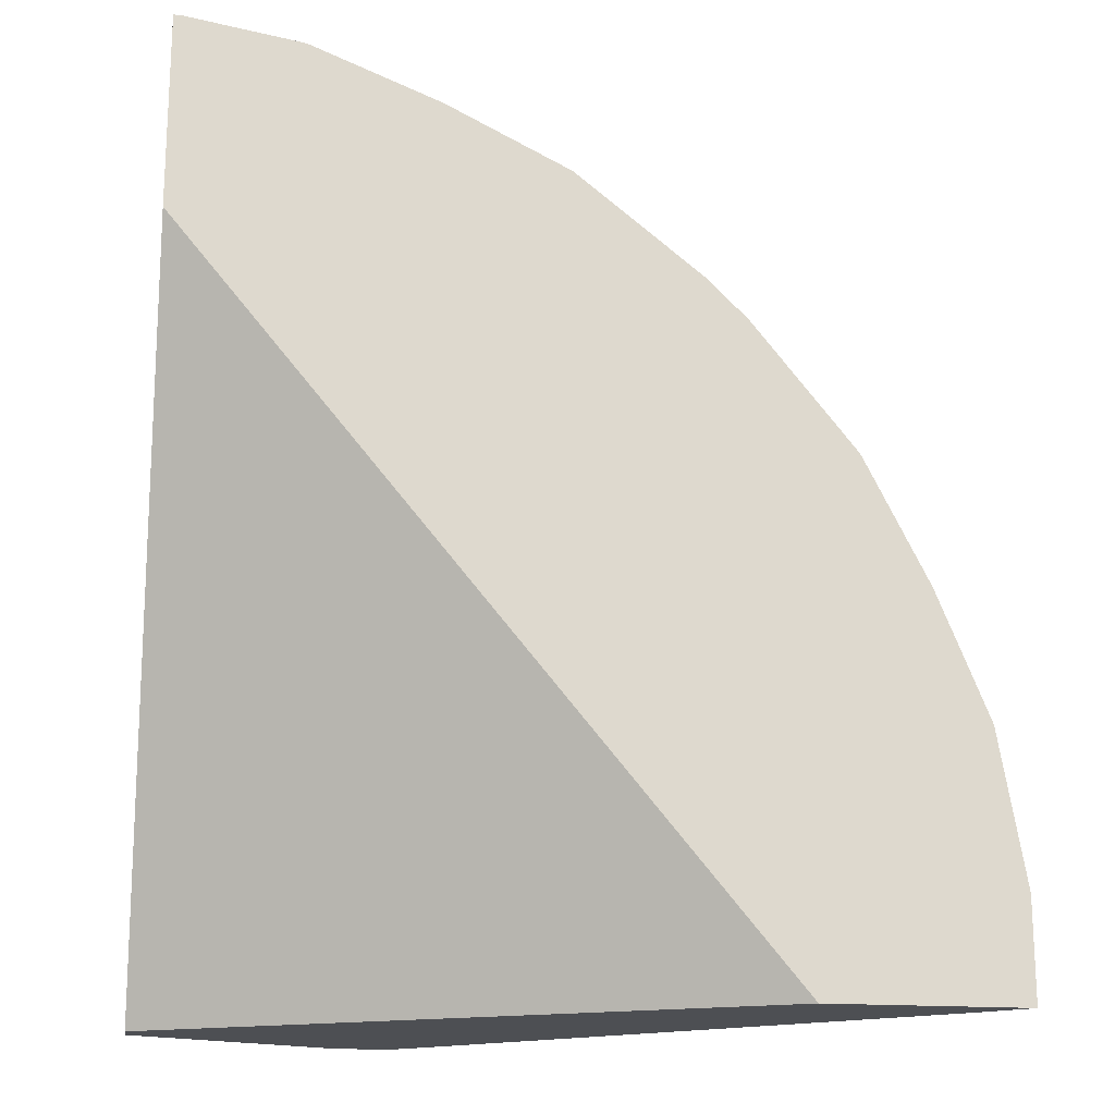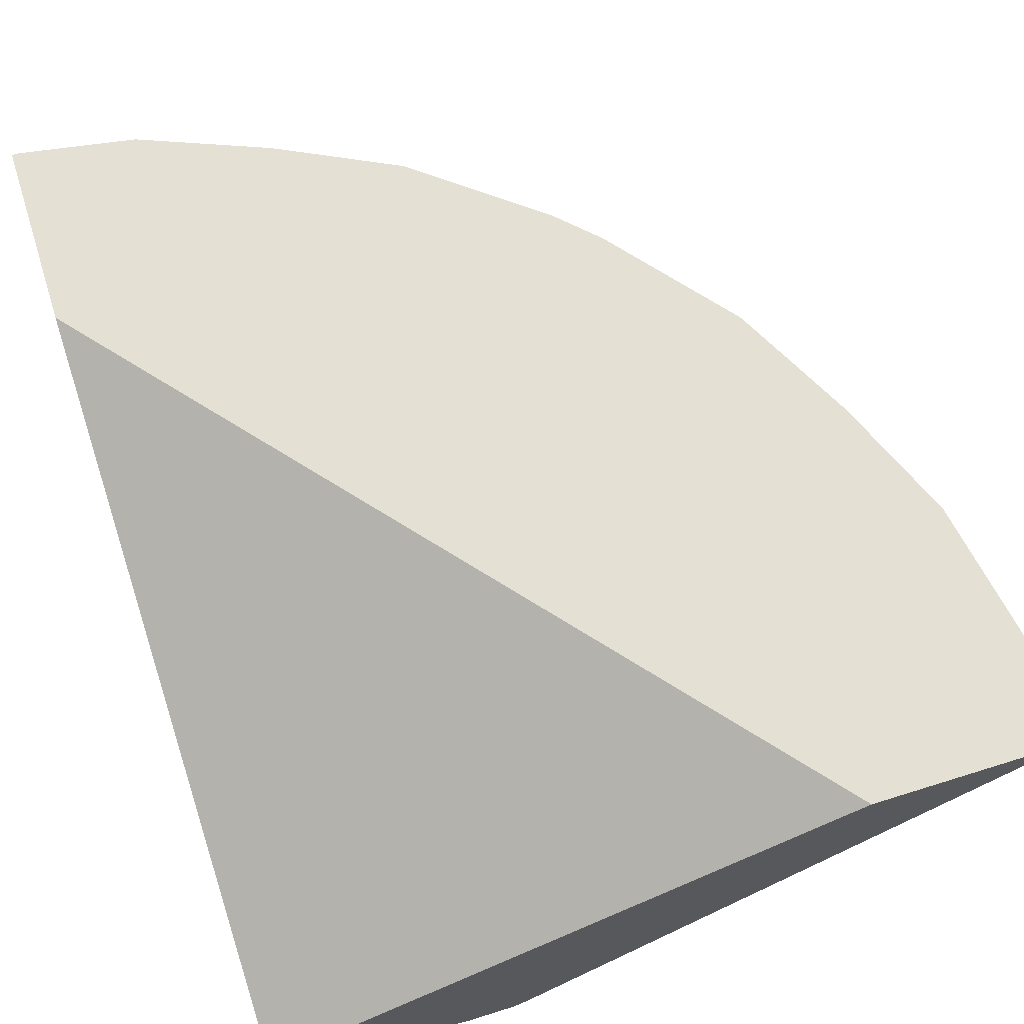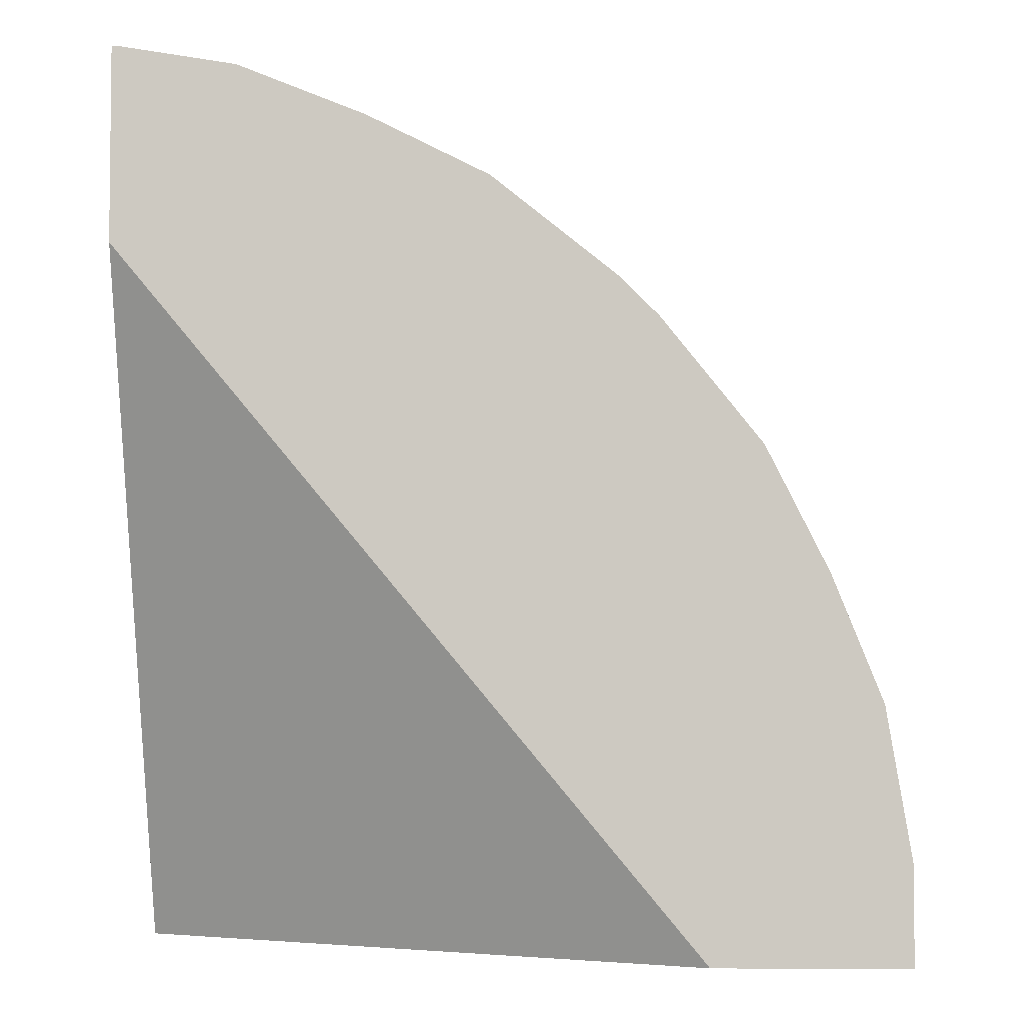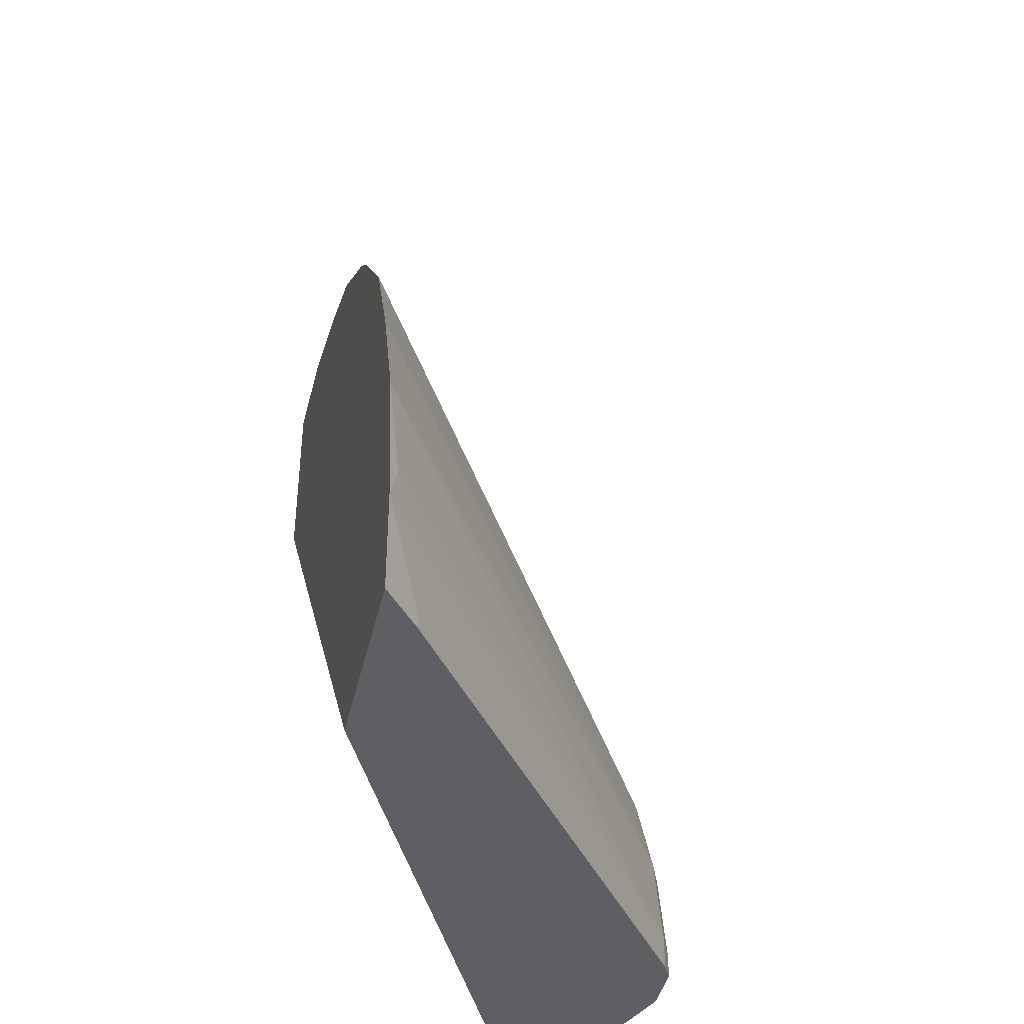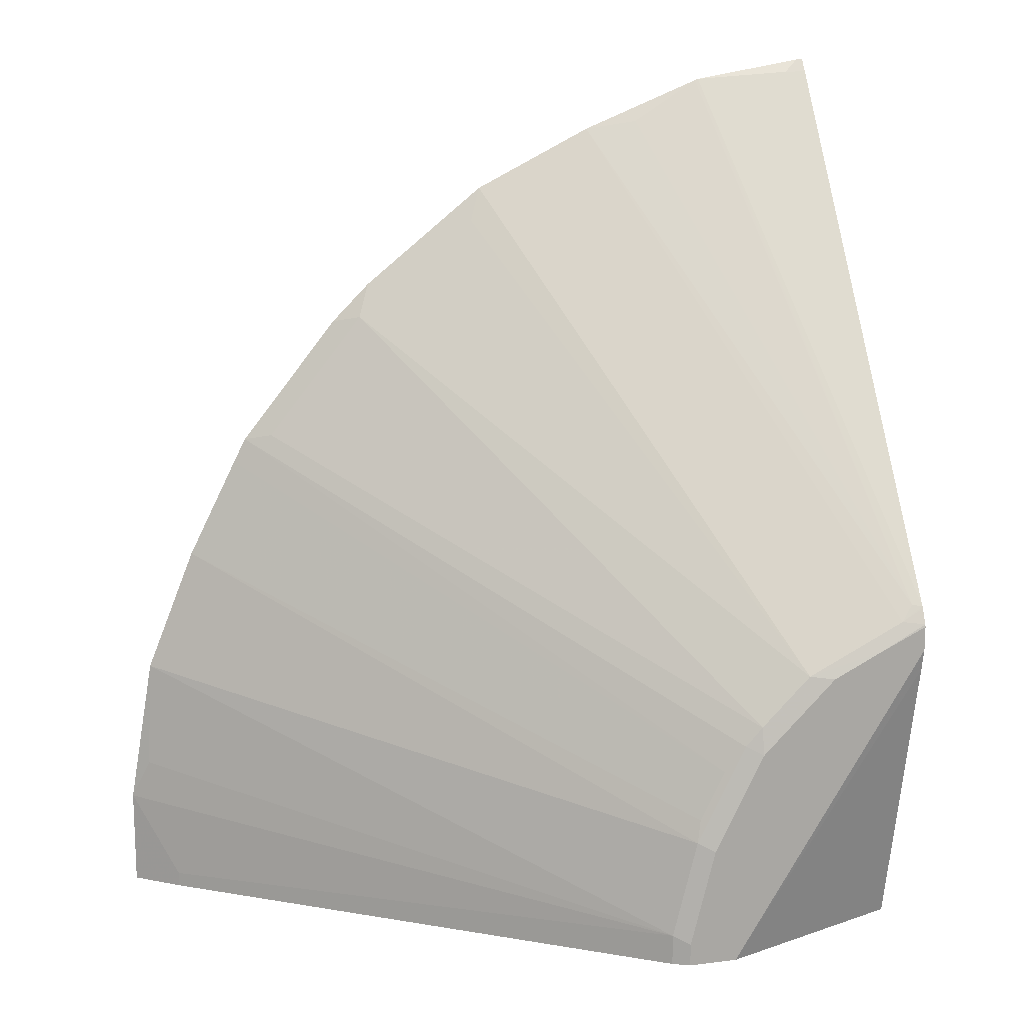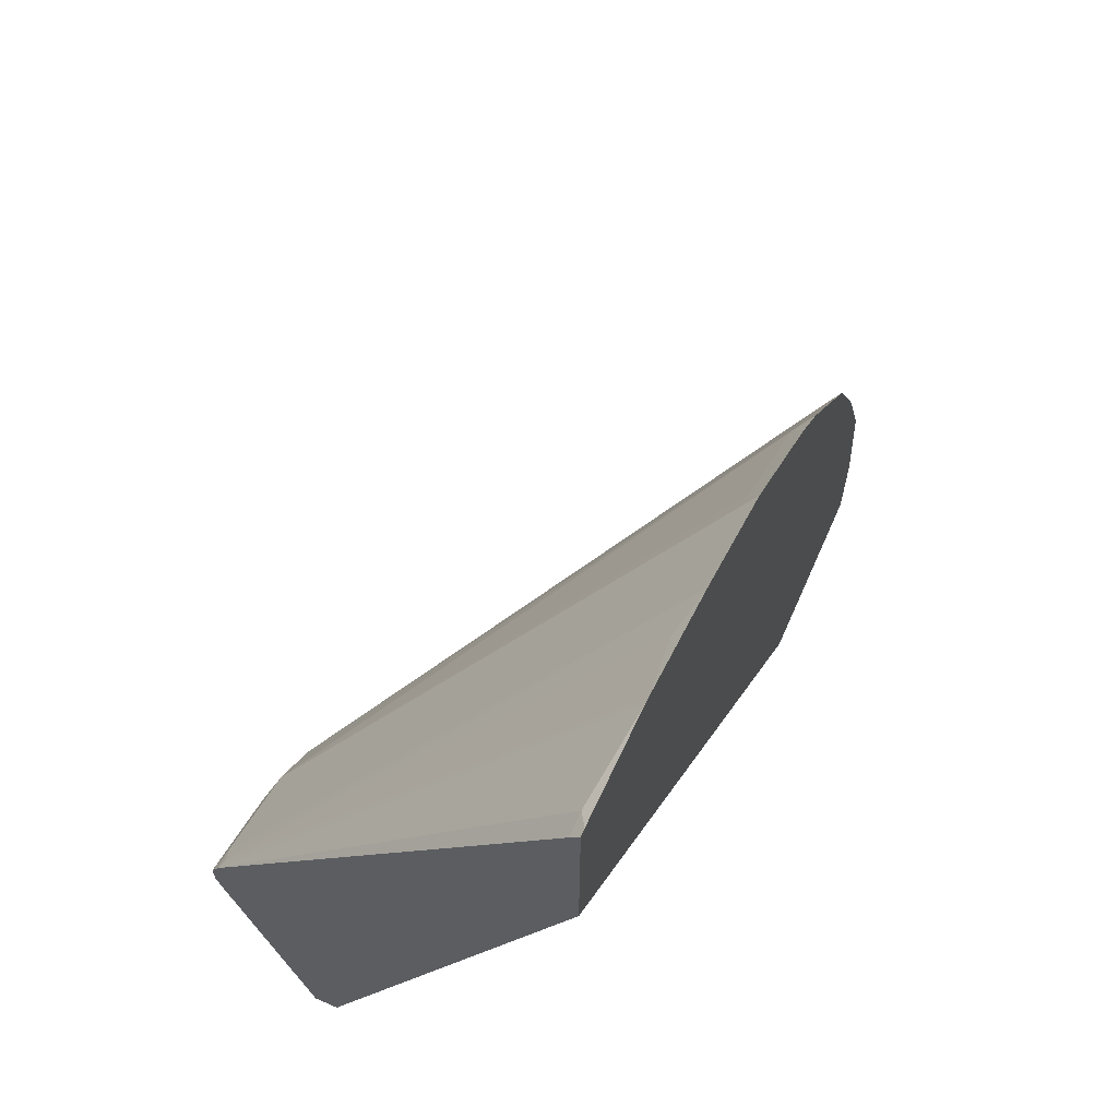
<metadata>
{"format":"obj","ext":"obj","renderer":"f3d","projection":"perspective","resolution":1024,"background":"white","views":[{"elev":-18.0,"azim":171.3,"up":"+Z"},{"elev":66.1,"azim":162.5,"up":"+Y"},{"elev":-4.1,"azim":-177.9,"up":"+Z"},{"elev":-41.3,"azim":-102.6,"up":"+Z"},{"elev":14.8,"azim":-15.4,"up":"+Z"},{"elev":65.0,"azim":113.8,"up":"+Z"}]}
</metadata>
<code>
v -0.1066 0.1053 0.7497
v -0.1124 0.1053 0.7497
v -0.1066 0.09763 0.7392
v -0.1066 0.1053 0.5865
v -0.1256 0.09763 0.7392
v -0.2093 0.1053 0.7336
v -0.1066 -0.2016 0.3072
v -0.1066 -0.1255 0.001523
v -0.5934 0.1053 0.001523
v -0.2121 0.1053 0.7326
v -0.1151 -0.1988 0.3087
v -0.1256 -0.204 0.2956
v -0.1066 -0.2024 0.3058
v -0.1066 -0.1464 0.001523
v -0.7546 0.1053 0.001523
v -0.3167 0.1053 0.6907
v -0.272 0.09763 0.6974
v -0.1465 -0.2092 0.272
v -0.1066 -0.2087 0.2932
v -0.3348 0.1053 0.6817
v -0.3586 0.1053 0.6699
v -0.2093 -0.204 0.2537
v -0.272 -0.2092 0.001523
v -0.1066 -0.205 0.2511
v -0.7546 0.1053 0.08442
v -0.7183 0.07669 0.001523
v -0.1066 -0.2092 0.291
v -0.1883 -0.2092 0.2511
v -0.4185 0.1053 0.6399
v -0.2302 -0.204 0.2328
v -0.2302 -0.2092 0.2093
v -0.4289 0.09412 0.6119
v -0.5335 0.09412 0.5282
v -0.3139 -0.2092 0.001523
v -0.1066 -0.2092 0.2701
v -0.7337 0.1053 0.2099
v -0.7183 0.07669 0.01397
v -0.3278 -0.2022 0.02796
v -0.7392 0.09763 0.1186
v -0.3278 -0.2022 0.001523
v -0.523 0.1053 0.5562
v -0.2511 -0.204 0.2119
v -0.2511 -0.2092 0.1883
v -0.5558 0.1053 0.5234
v -0.6396 0.1053 0.4187
v -0.6172 0.09412 0.4236
v -0.3139 -0.2092 0.02093
v -0.6918 0.1053 0.3146
v -0.3069 -0.2022 0.1116
v -0.2929 -0.2092 0.1046
v -0.265 -0.2022 0.1953
v -0.286 -0.2022 0.1535
v -0.65 0.1053 0.3982
v -0.2825 -0.1988 0.1727
v -0.3034 -0.1988 0.1308
f 1 2 5
f 29 33 32
f 29 41 33
f 26 38 37
f 26 40 38
f 25 39 36
f 25 38 39
f 25 37 38
f 23 24 35
f 22 33 30
f 22 32 33
f 22 29 32
f 22 31 28
f 22 30 31
f 21 29 22
f 18 35 27
f 18 23 35
f 18 34 23
f 18 47 34
f 18 50 47
f 18 43 50
f 18 31 43
f 18 28 31
f 18 22 28
f 30 42 43
f 18 27 19
f 30 43 31
f 33 44 45
f 51 54 52
f 49 54 55
f 49 52 54
f 49 50 52
f 48 54 53
f 48 55 54
f 48 49 55
f 45 54 51
f 45 53 54
f 43 52 50
f 43 51 52
f 42 45 51
f 42 46 45
f 42 51 43
f 38 50 49
f 38 47 50
f 36 49 48
f 36 38 49
f 36 39 38
f 34 38 40
f 34 47 38
f 33 46 42
f 33 45 46
f 30 33 42
f 15 37 25
f 33 41 44
f 14 24 23
f 1 20 16
f 1 21 20
f 1 29 21
f 1 41 29
f 1 44 41
f 1 45 44
f 1 53 45
f 1 48 53
f 1 36 48
f 1 25 36
f 1 9 15
f 1 4 9
f 1 8 4
f 1 14 8
f 1 24 14
f 1 35 24
f 1 27 35
f 1 19 27
f 1 13 19
f 1 7 13
f 1 3 7
f 1 5 3
f 15 26 37
f 1 16 10
f 1 10 6
f 1 15 25
f 11 17 16
f 12 22 18
f 1 6 2
f 12 21 22
f 12 20 21
f 12 16 20
f 12 19 13
f 12 18 19
f 11 16 12
f 10 17 11
f 10 16 17
f 8 15 9
f 8 40 26
f 8 26 15
f 8 34 40
f 8 23 34
f 8 14 23
f 7 12 13
f 7 11 12
f 6 11 7
f 6 10 11
f 5 6 7
f 4 8 9
f 3 5 7
f 2 6 5

</code>
